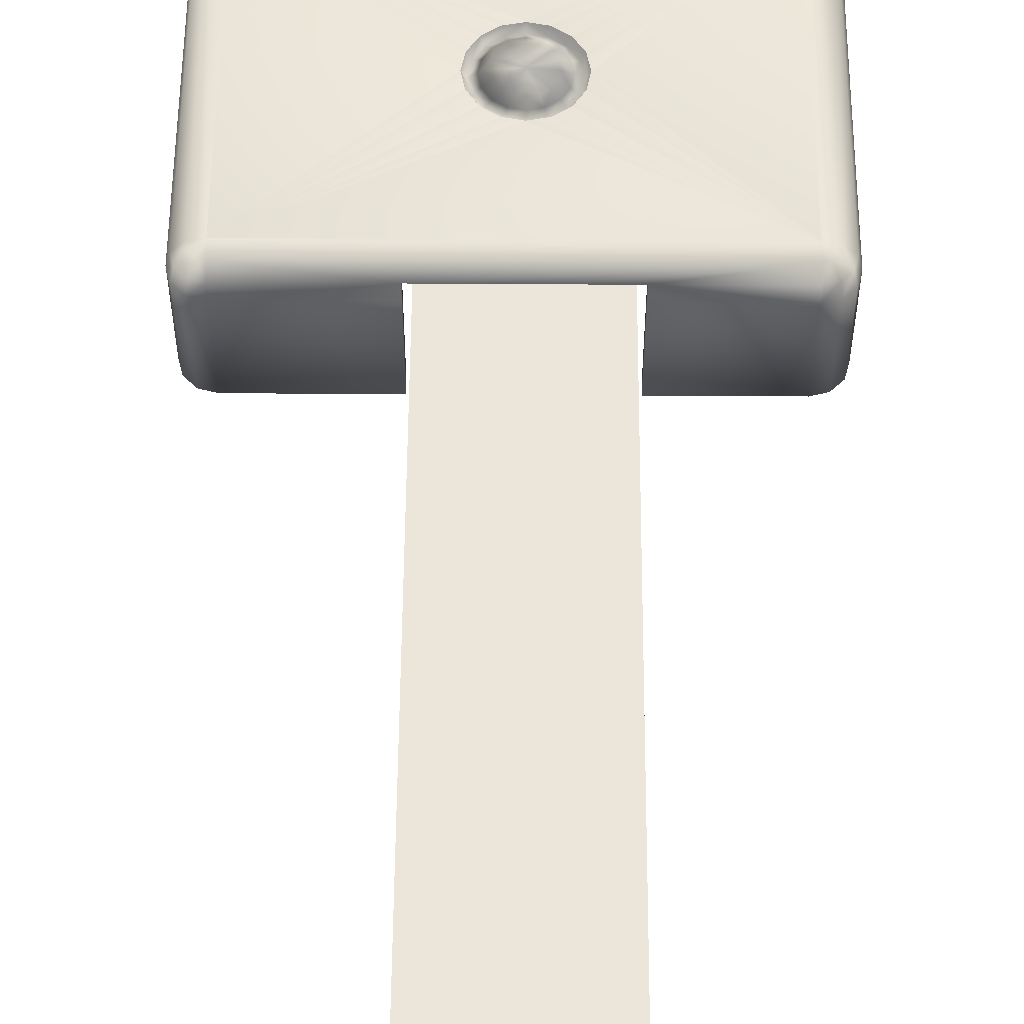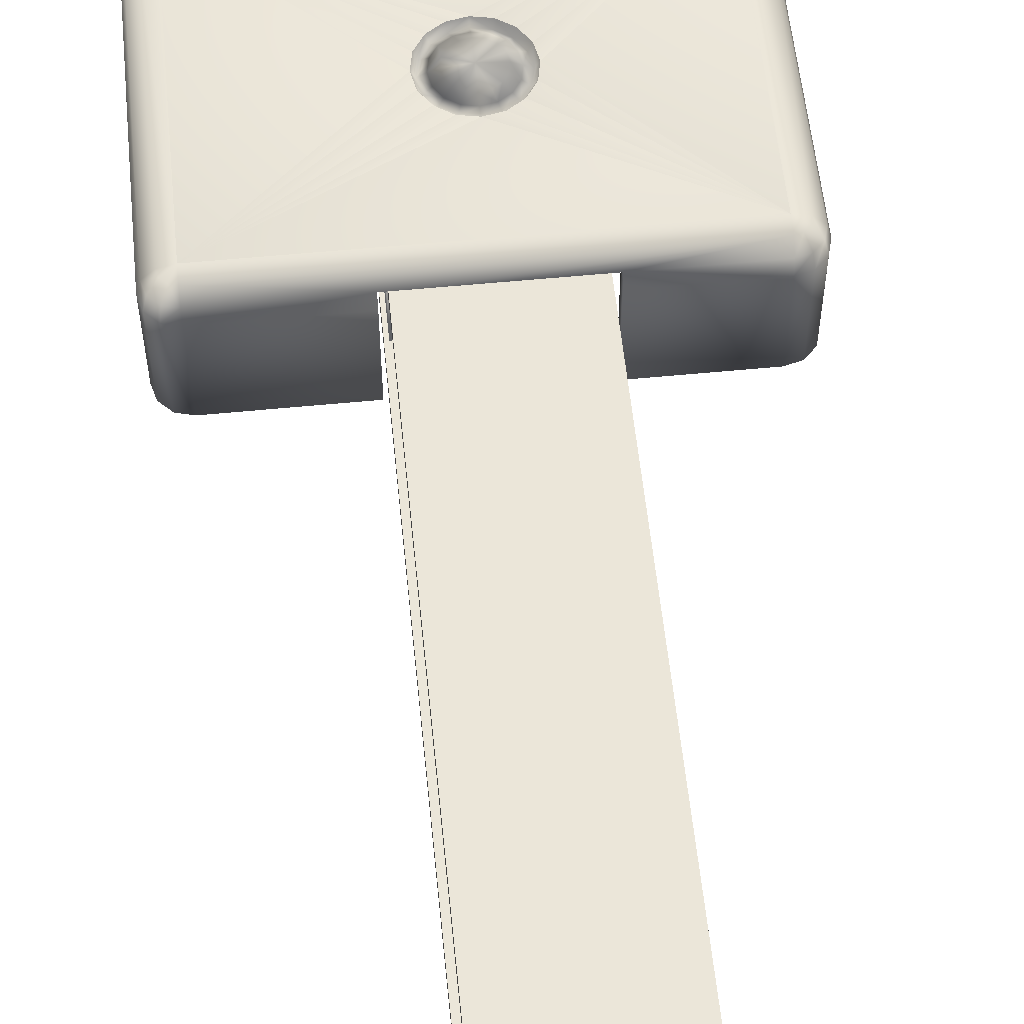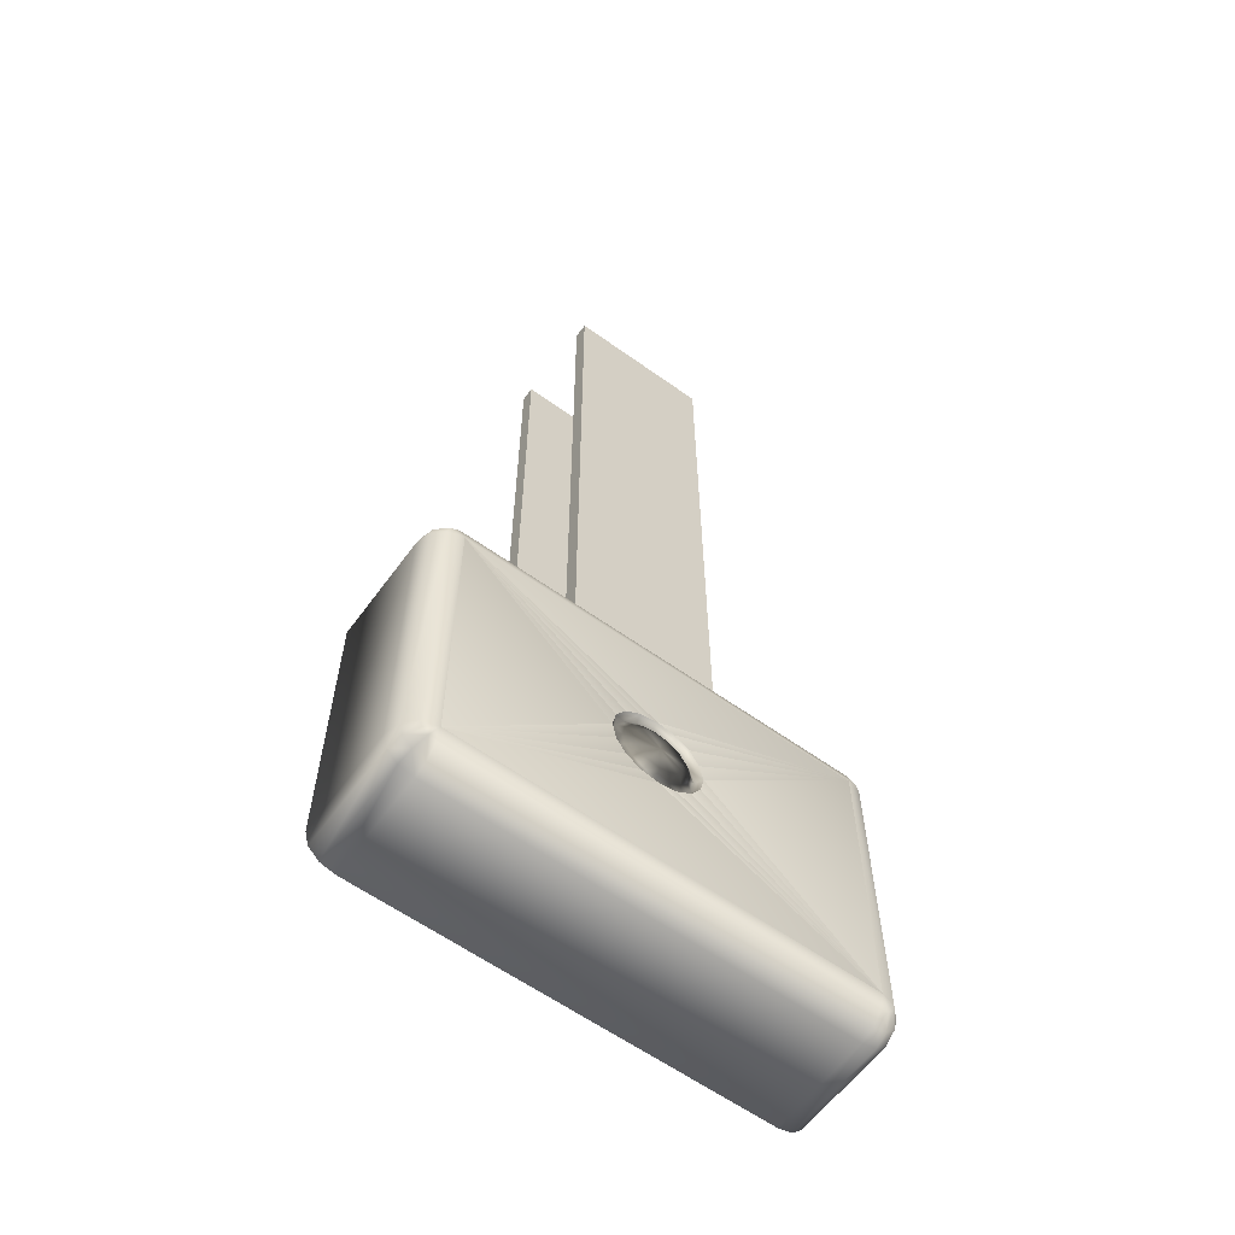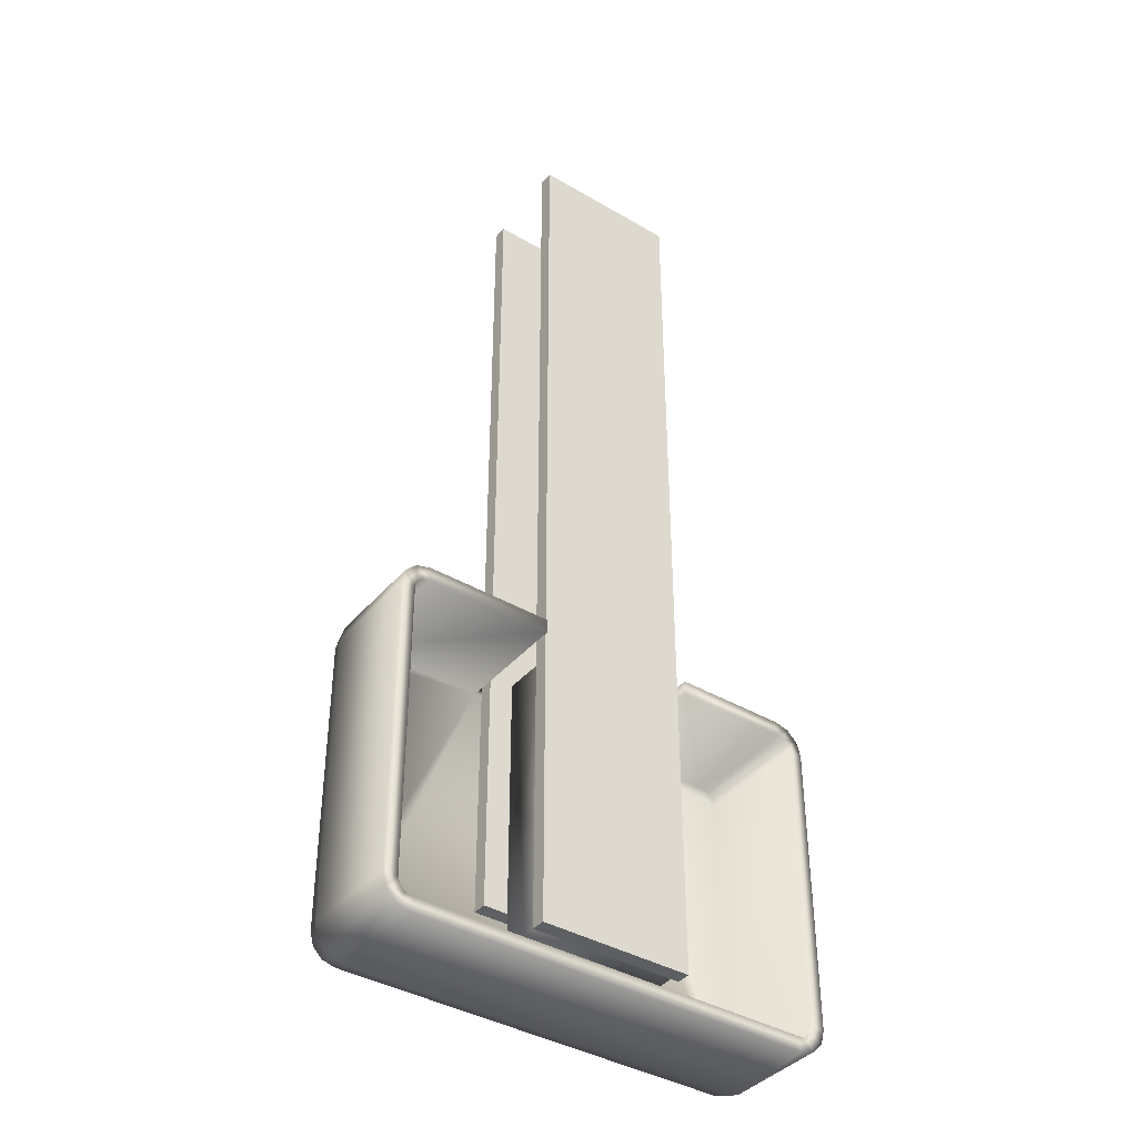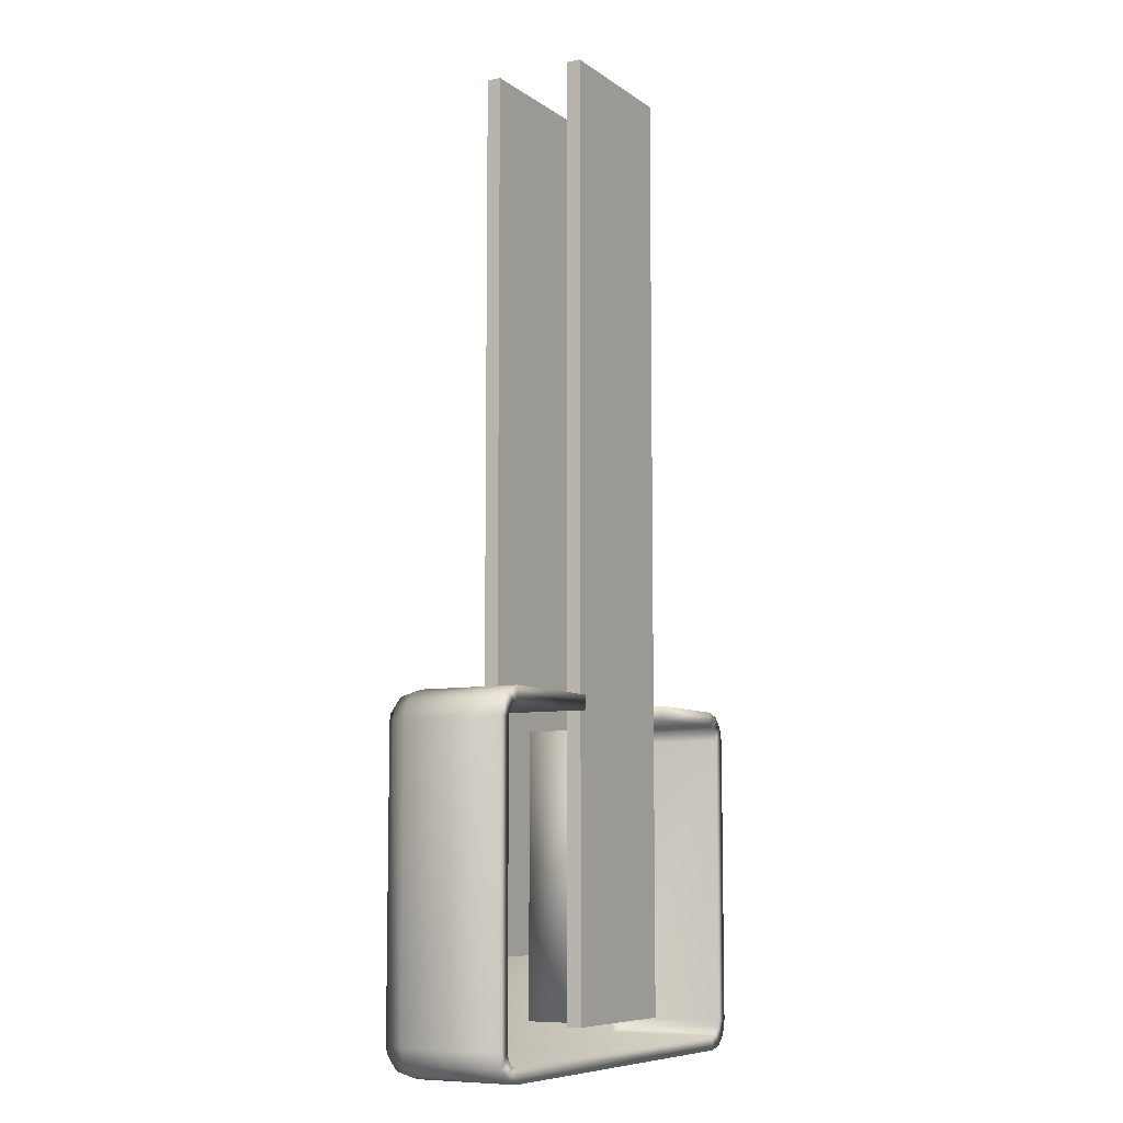
<metadata>
{"format":"obj","ext":"obj","renderer":"f3d","projection":"perspective","resolution":1024,"background":"white","views":[{"elev":55.9,"azim":0.4,"up":"+Y"},{"elev":57.3,"azim":-5.8,"up":"+Y"},{"elev":-60.9,"azim":143.9,"up":"+Z"},{"elev":-39.6,"azim":-36.0,"up":"+Z"},{"elev":-8.2,"azim":-60.6,"up":"+Z"}]}
</metadata>
<code>
o BM_TM2
v 20.78 6.366 -55.83
v 20.78 5.195 -57
v 21.58 6.366 -55.62
v 22.16 5.195 -56.63
v 23.18 5.195 -55.62
v 20.78 3.595 -57.43
v 20.78 6.795 -54.23
v 22.16 6.366 -55.03
v 22.38 3.595 -57
v 22.38 6.366 -54.23
v 23.55 3.595 -55.83
v 23.55 5.195 -54.23
v 22.38 5.195 -54.23
v 21.58 5.195 -55.62
v 20.78 5.195 -55.83
v 22.16 5.195 -55.03
v -23.14 6.366 -55.83
v 23.98 3.595 -54.23
v -23.14 5.195 -57
v -23.14 6.795 -54.23
v 20.78 -7.605 -57.43
v 22.38 -7.605 -57
v 21.58 -7.605 -55.62
v 22.16 -7.605 -55.03
v -23.14 3.595 -57.43
v 22.38 -7.605 -54.23
v 23.55 -7.605 -55.83
v -23.94 6.366 -55.62
v 20.78 -7.605 -55.83
v -23.14 5.195 -55.83
v -24.52 5.195 -56.63
v -24.52 6.366 -55.03
v -24.74 3.595 -57
v -0.394 6.794 -43.08
v -23.14 6.795 -54.23
v 20.78 6.795 -54.23
v -25.54 5.195 -55.62
v -24.74 6.366 -54.23
v -25.91 3.595 -55.83
v -24.74 5.195 -54.23
v -23.94 5.195 -55.62
v -25.91 5.195 -54.23
v -24.52 5.195 -55.03
v 23.98 -7.605 -54.23
v -0.394 6.794 -43.08
v 20.78 6.795 -54.23
v 1.462 6.794 -42.71
v 20.78 6.795 -54.23
v 3.036 6.794 -41.66
v 1.462 6.794 -42.71
v -26.34 3.595 -54.23
v 20.78 6.795 -22.23
v 20.78 6.795 -54.23
v 4.088 6.794 -40.09
v 3.036 6.794 -41.66
v 22.38 6.366 -22.23
v -23.14 -7.605 -57.43
v 22.38 -7.605 -57
v 20.78 -7.605 -57.43
v 20.78 6.795 -54.23
v 4.457 6.794 -38.23
v 4.088 6.794 -40.09
v -23.14 -7.605 -55.83
v 23.55 -7.605 -55.83
v 23.55 5.195 -22.23
v -24.74 -7.605 -57
v -23.14 6.795 -54.23
v -0.394 6.794 -43.08
v -2.25 6.794 -42.71
v -24.52 -7.605 -55.03
v 8.406 5.195 -20.63
v 23.98 -7.605 -54.23
v -23.14 6.795 -54.23
v -2.25 6.794 -42.71
v -3.824 6.794 -41.66
v 7.606 3.595 -46.23
v 7.606 5.195 -46.23
v -8.394 3.595 -46.23
v 7.606 5.195 -46.23
v -8.394 5.195 -46.23
v -8.394 3.595 -46.23
v -23.14 6.795 -54.23
v -3.824 6.794 -41.66
v -4.876 6.794 -40.09
v 7.606 -0.4048 -52.63
v -8.394 -0.4048 -52.63
v -8.394 -5.205 -52.63
v -26.34 -7.605 -54.23
v 7.606 -5.205 -52.63
v 1.462 6.794 -42.71
v 1.29 5.995 -42.3
v -0.394 6.794 -43.08
v -23.14 6.795 -54.23
v -4.876 6.794 -40.09
v -5.245 6.794 -38.23
v -0.394 5.995 -42.63
v -2.078 5.995 -42.3
v -2.25 6.794 -42.71
v 3.036 6.794 -41.66
v 2.717 5.995 -41.34
v -9.194 5.195 -20.63
v 0.9755 6.471 -41.54
v -0.394 6.471 -41.81
v -23.94 -7.605 -55.62
v 4.088 6.794 -40.09
v 2.137 6.471 -40.76
v -0.394 6.914 -40.86
v -23.14 -7.605 -57.43
v -1.763 6.471 -41.54
v -3.505 5.995 -41.34
v -25.91 -7.605 -55.83
v 8.006 -5.205 -53.03
v -8.794 -5.205 -53.03
v 8.006 -6.805 -53.03
v -3.824 6.794 -41.66
v 0.6103 6.914 -40.66
v 1.462 6.914 -40.09
v 4.457 6.794 -38.23
v 20.78 6.795 -54.23
v 20.78 6.795 -22.23
v 23.98 3.595 -22.23
v -1.398 6.914 -40.66
v 2.912 6.471 -39.6
v 3.671 5.995 -39.92
v -2.25 6.914 -40.09
v 2.031 6.914 -39.24
v -2.924 6.471 -40.76
v -0.394 7.156 -38.23
v -24.74 -7.605 -54.23
v -0.394 7.156 -38.23
v -0.394 7.156 -38.23
v -4.459 5.995 -39.92
v -0.394 7.156 -38.23
v -8.794 -6.805 -53.03
v 4.006 5.995 -38.23
v -0.394 7.156 -38.23
v -2.819 6.914 -39.24
v -4.876 6.794 -40.09
v 3.185 6.471 -38.23
v 4.457 6.794 -38.23
v -23.14 6.795 -22.23
v -3.7 6.471 -39.6
v -0.394 7.156 -38.23
v -0.394 7.156 -38.23
v 2.23 6.914 -38.23
v -0.394 7.156 -38.23
v -3.018 6.914 -38.23
v -24.74 -7.605 -57
v -0.394 7.156 -38.23
v 2.031 6.914 -37.23
v -5.245 6.794 -38.23
v -24.74 6.366 -22.23
v -3.973 6.471 -38.23
v 2.912 6.471 -36.86
v -4.794 5.995 -38.23
v 3.671 5.995 -36.55
v -0.394 7.156 -38.23
v -2.819 6.914 -37.23
v -0.394 7.156 -38.23
v 1.462 6.914 -36.38
v -25.91 -7.605 -55.83
v 4.088 6.794 -36.38
v 22.38 -7.605 -22.23
v -0.394 7.156 -38.23
v -2.25 6.914 -36.38
v -0.394 7.156 -38.23
v 0.6103 6.914 -35.81
v 2.137 6.471 -35.7
v -25.91 5.195 -22.23
v -0.394 7.156 -38.23
v -1.398 6.914 -35.81
v -0.394 7.156 -38.23
v -0.394 6.914 -35.61
v -3.7 6.471 -36.86
v -0.394 7.156 -38.23
v -4.459 5.995 -36.55
v 2.717 5.995 -35.12
v -26.34 -7.605 -54.23
v 7.606 -0.4048 -22.63
v -2.924 6.471 -35.7
v -4.876 6.794 -36.38
v 0.9755 6.471 -34.93
v 3.036 6.794 -34.8
v -1.763 6.471 -34.93
v 7.606 -5.205 -52.63
v -5.245 6.794 -38.23
v -23.14 6.795 -22.23
v -23.14 6.795 -54.23
v -0.394 6.471 -34.65
v -3.824 6.794 -34.8
v 1.29 5.995 -34.17
v 1.462 6.794 -33.75
v -3.505 5.995 -35.12
v -2.078 5.995 -34.17
v -0.394 5.995 -33.83
v 4.088 6.794 -36.38
v 4.457 6.794 -38.23
v 20.78 6.795 -22.23
v 22.38 5.195 -22.23
v -2.25 6.794 -33.75
v -0.394 6.794 -33.38
v 23.98 -7.605 -22.23
v -24.74 5.195 -22.23
v 3.036 6.794 -34.8
v 4.088 6.794 -36.38
v 20.78 6.795 -22.23
v 20.78 6.795 -22.23
v 1.462 6.794 -33.75
v 3.036 6.794 -34.8
v -0.394 6.794 -33.38
v 1.462 6.794 -33.75
v 20.78 6.795 -22.23
v -8.394 -5.205 -22.63
v -8.394 -5.205 -52.63
v -5.245 6.794 -38.23
v -4.876 6.794 -36.38
v -23.14 6.795 -22.23
v -4.876 6.794 -36.38
v -3.824 6.794 -34.8
v -23.14 6.795 -22.23
v -3.824 6.794 -34.8
v -2.25 6.794 -33.75
v -23.14 6.795 -22.23
v -26.34 -7.605 -22.23
v -2.25 6.794 -33.75
v -0.394 6.794 -33.38
v -23.14 6.795 -22.23
v 23.98 -7.605 -22.23
v -0.394 6.794 -33.38
v 20.78 6.795 -22.23
v -23.14 6.795 -22.23
v -26.34 3.595 -22.23
v 22.16 6.366 -21.43
v -8.394 -0.4048 -22.63
v -24.74 -7.605 -22.23
v 21.58 6.366 -20.85
v 23.18 5.195 -20.85
v 20.78 6.366 -20.63
v 7.606 -5.205 -22.63
v 20.78 5.195 -20.63
v 22.16 5.195 -21.43
v 23.55 3.595 -20.63
v 22.16 5.195 -19.83
v 20.78 5.195 -19.46
v 21.58 5.195 -20.85
v 22.38 3.595 -19.46
v 8.406 5.195 -19.46
v 20.78 3.595 -19.03
v -9.194 5.195 -19.46
v 22.16 -7.605 -21.43
v -23.14 6.366 -20.63
v 8.406 5.195 -19.46
v 8.406 3.595 -19.03
v 21.58 -7.605 -20.85
v -9.194 5.195 -19.46
v 8.406 3.595 -19.03
v 20.78 -7.605 -20.63
v 23.55 -7.605 -20.63
v -24.52 6.366 -21.43
v 8.406 -7.605 -20.63
v -23.94 6.366 -20.85
v 22.38 -7.605 -19.46
v -23.14 5.195 -20.63
v 20.78 -7.605 -19.03
v -9.194 3.595 -19.03
v -25.54 5.195 -20.85
v -24.52 5.195 -21.43
v -24.52 5.195 -19.83
v -23.14 5.195 -19.46
v -23.94 5.195 -20.85
v -25.91 3.595 -20.63
v 7.606 -5.205 -22.63
v -26.34 -7.605 -22.23
v -9.194 3.595 -19.03
v -23.14 3.595 -19.03
v 7.606 5.195 50.43
v 7.606 5.195 -46.23
v 7.606 3.595 -46.23
v -24.74 3.595 -19.46
v -8.394 5.195 -46.23
v 7.606 5.195 -46.23
v 7.606 5.195 50.43
v -9.194 -7.605 -20.63
v -8.394 -5.205 -22.63
v 23.55 -7.605 -20.63
v -24.52 -7.605 -21.43
v -23.94 -7.605 -20.85
v 8.406 -7.605 -19.03
v 8.406 -7.605 -19.03
v 7.606 3.595 -46.23
v -8.394 3.595 -46.23
v -8.394 3.595 50.43
v 22.38 -7.605 -19.46
v -8.394 3.595 50.43
v -8.394 3.595 -46.23
v -8.394 5.195 -46.23
v -25.91 -7.605 -20.63
v 20.78 -7.605 -19.03
v -23.14 -7.605 -19.03
v -24.74 -7.605 -19.46
v 8.006 -5.205 50.43
v 8.006 -5.205 -53.03
v 8.006 -6.805 -53.03
v -9.194 -7.605 -19.03
v -23.14 -7.605 -20.63
v -8.794 -5.205 -53.03
v 8.006 -5.205 -53.03
v 8.006 -5.205 50.43
v -9.194 -7.605 -19.03
v 8.006 -6.805 -53.03
v -8.794 -6.805 -53.03
v -8.794 -6.805 50.43
v -8.794 -6.805 50.43
v -8.794 -6.805 -53.03
v -8.794 -5.205 -53.03
v -25.91 -7.605 -20.63
v -23.14 -7.605 -19.03
v -24.74 -7.605 -19.46
v 7.606 3.595 50.43
v -8.394 5.195 50.43
v 7.606 3.595 50.43
v -8.394 5.195 50.43
v 8.006 -6.805 50.43
v -8.794 -5.205 50.43
v 8.006 -6.805 50.43
v 8.006 -6.805 -53.03
v -8.794 -6.805 50.43
v -8.794 -5.205 50.43
f 3 2 1
f 3 4 2
f 3 5 4
f 4 6 2
f 7 3 1
f 3 8 5
f 7 8 3
f 4 9 6
f 10 5 8
f 7 10 8
f 11 4 5
f 11 9 4
f 10 12 5
f 15 14 13
f 14 16 13
f 12 11 5
f 2 17 1
f 12 18 11
f 19 2 6
f 1 20 7
f 9 21 6
f 2 19 17
f 11 22 9
f 15 23 14
f 1 17 20
f 24 16 14
f 19 6 25
f 26 13 16
f 18 27 11
f 21 25 6
f 28 17 19
f 30 29 15
f 28 19 31
f 28 20 17
f 31 32 28
f 33 31 19
f 32 20 28
f 9 22 21
f 36 35 34
f 33 19 25
f 31 37 32
f 38 20 32
f 11 27 22
f 15 29 23
f 39 37 31
f 39 31 33
f 41 30 40
f 42 32 37
f 42 38 32
f 24 14 23
f 40 43 41
f 26 16 24
f 39 42 37
f 18 44 27
f 47 46 45
f 50 49 48
f 39 51 42
f 52 10 7
f 55 54 53
f 56 12 10
f 33 25 57
f 59 58 29
f 62 61 60
f 41 63 30
f 58 23 29
f 58 64 24
f 65 18 12
f 58 24 23
f 21 57 25
f 39 33 66
f 69 68 67
f 41 43 70
f 13 71 15
f 64 26 24
f 40 70 43
f 64 72 26
f 75 74 73
f 30 63 29
f 78 77 76
f 81 80 79
f 84 83 82
f 87 86 85
f 63 59 29
f 39 88 51
f 87 85 89
f 92 91 90
f 33 57 66
f 95 94 93
f 92 96 91
f 92 98 97
f 90 100 99
f 92 97 96
f 90 91 100
f 30 15 101
f 96 102 91
f 96 103 102
f 41 104 63
f 97 103 96
f 105 99 100
f 91 102 106
f 102 103 107
f 108 59 63
f 91 106 100
f 97 109 103
f 98 110 97
f 39 66 111
f 41 70 104
f 114 113 112
f 98 115 110
f 109 107 103
f 102 107 116
f 102 116 117
f 102 117 106
f 120 119 118
f 121 44 18
f 109 122 107
f 110 109 97
f 100 106 123
f 105 100 124
f 109 125 122
f 106 117 126
f 110 127 109
f 109 127 125
f 100 123 124
f 39 111 88
f 106 126 123
f 116 107 128
f 40 129 70
f 107 122 130
f 117 116 131
f 115 132 110
f 122 125 133
f 114 134 113
f 105 124 135
f 126 117 136
f 127 137 125
f 115 138 132
f 132 127 110
f 124 123 139
f 139 123 126
f 105 135 140
f 141 20 38
f 127 142 137
f 125 137 143
f 145 126 144
f 132 142 127
f 139 126 145
f 124 139 135
f 101 40 30
f 137 147 146
f 148 108 63
f 150 145 149
f 132 138 151
f 42 152 38
f 153 137 142
f 154 139 145
f 153 147 137
f 155 142 132
f 156 140 135
f 154 145 150
f 147 158 157
f 148 63 104
f 156 135 139
f 160 150 159
f 161 148 104
f 156 162 140
f 155 153 142
f 163 13 26
f 132 151 155
f 156 139 154
f 153 158 147
f 158 165 164
f 167 160 166
f 104 70 161
f 168 154 150
f 51 169 42
f 165 171 170
f 173 167 172
f 168 150 160
f 153 174 158
f 171 173 175
f 155 174 153
f 70 129 161
f 52 56 10
f 176 155 151
f 177 162 156
f 177 156 154
f 178 161 129
f 179 85 86
f 180 165 158
f 176 151 181
f 180 158 174
f 177 154 168
f 182 160 167
f 155 176 174
f 182 168 160
f 177 183 162
f 56 65 12
f 182 167 173
f 184 171 165
f 185 85 179
f 176 180 174
f 184 173 171
f 188 187 186
f 184 165 180
f 182 173 189
f 176 181 190
f 184 189 173
f 191 177 168
f 191 168 182
f 177 192 183
f 176 193 180
f 65 121 18
f 176 190 193
f 177 191 192
f 194 184 180
f 195 182 189
f 198 197 196
f 194 180 193
f 194 189 184
f 13 199 71
f 195 191 182
f 193 190 200
f 191 201 192
f 194 195 189
f 72 202 26
f 203 129 40
f 193 200 194
f 191 195 201
f 194 200 201
f 194 201 195
f 206 205 204
f 101 15 71
f 209 208 207
f 212 211 210
f 163 199 13
f 86 214 213
f 217 216 215
f 220 219 218
f 223 222 221
f 224 51 88
f 141 38 152
f 227 226 225
f 203 40 101
f 42 169 152
f 121 228 44
f 231 230 229
f 51 232 169
f 56 52 233
f 179 86 234
f 235 178 129
f 233 52 236
f 56 233 237
f 236 52 238
f 56 237 65
f 236 237 233
f 185 179 239
f 199 241 240
f 242 65 237
f 242 121 65
f 236 243 237
f 236 238 244
f 241 245 240
f 26 202 163
f 141 238 52
f 86 213 234
f 71 199 240
f 236 244 243
f 237 243 246
f 237 246 242
f 247 244 238
f 224 232 51
f 248 243 244
f 248 246 243
f 247 248 244
f 249 247 238
f 250 241 199
f 141 251 238
f 253 252 71
f 254 245 241
f 238 251 249
f 71 252 255
f 247 256 248
f 203 235 129
f 257 240 245
f 121 242 258
f 71 255 101
f 141 152 259
f 260 71 240
f 141 259 261
f 262 242 246
f 141 261 251
f 169 259 152
f 101 263 203
f 264 246 248
f 101 255 265
f 250 199 163
f 169 266 259
f 267 203 263
f 259 268 261
f 251 269 249
f 261 269 251
f 121 258 228
f 71 260 253
f 263 270 267
f 256 264 248
f 259 266 268
f 254 241 250
f 261 268 269
f 169 271 266
f 257 245 254
f 169 232 271
f 234 272 179
f 273 178 235
f 275 274 249
f 275 249 269
f 271 268 266
f 262 258 242
f 260 240 257
f 278 277 276
f 269 268 279
f 271 279 268
f 282 281 280
f 264 262 246
f 269 279 275
f 263 101 283
f 283 101 265
f 234 284 272
f 235 203 267
f 202 285 163
f 285 250 163
f 270 286 267
f 263 287 270
f 256 288 264
f 285 254 250
f 260 289 253
f 292 291 290
f 285 293 254
f 296 295 294
f 293 257 254
f 232 297 271
f 293 298 257
f 299 274 275
f 298 260 257
f 300 279 271
f 279 299 275
f 303 302 301
f 298 289 260
f 265 304 283
f 263 283 305
f 235 267 286
f 308 307 306
f 270 287 286
f 263 305 287
f 232 224 297
f 299 309 274
f 300 271 297
f 312 311 310
f 279 300 299
f 315 314 313
f 305 283 304
f 316 273 235
f 316 235 286
f 304 317 305
f 286 287 318
f 287 305 318
f 318 316 286
f 317 318 305
f 278 276 319
f 282 280 320
f 292 290 321
f 296 294 322
f 303 301 323
f 308 306 324
f 327 326 325
f 315 313 328

</code>
